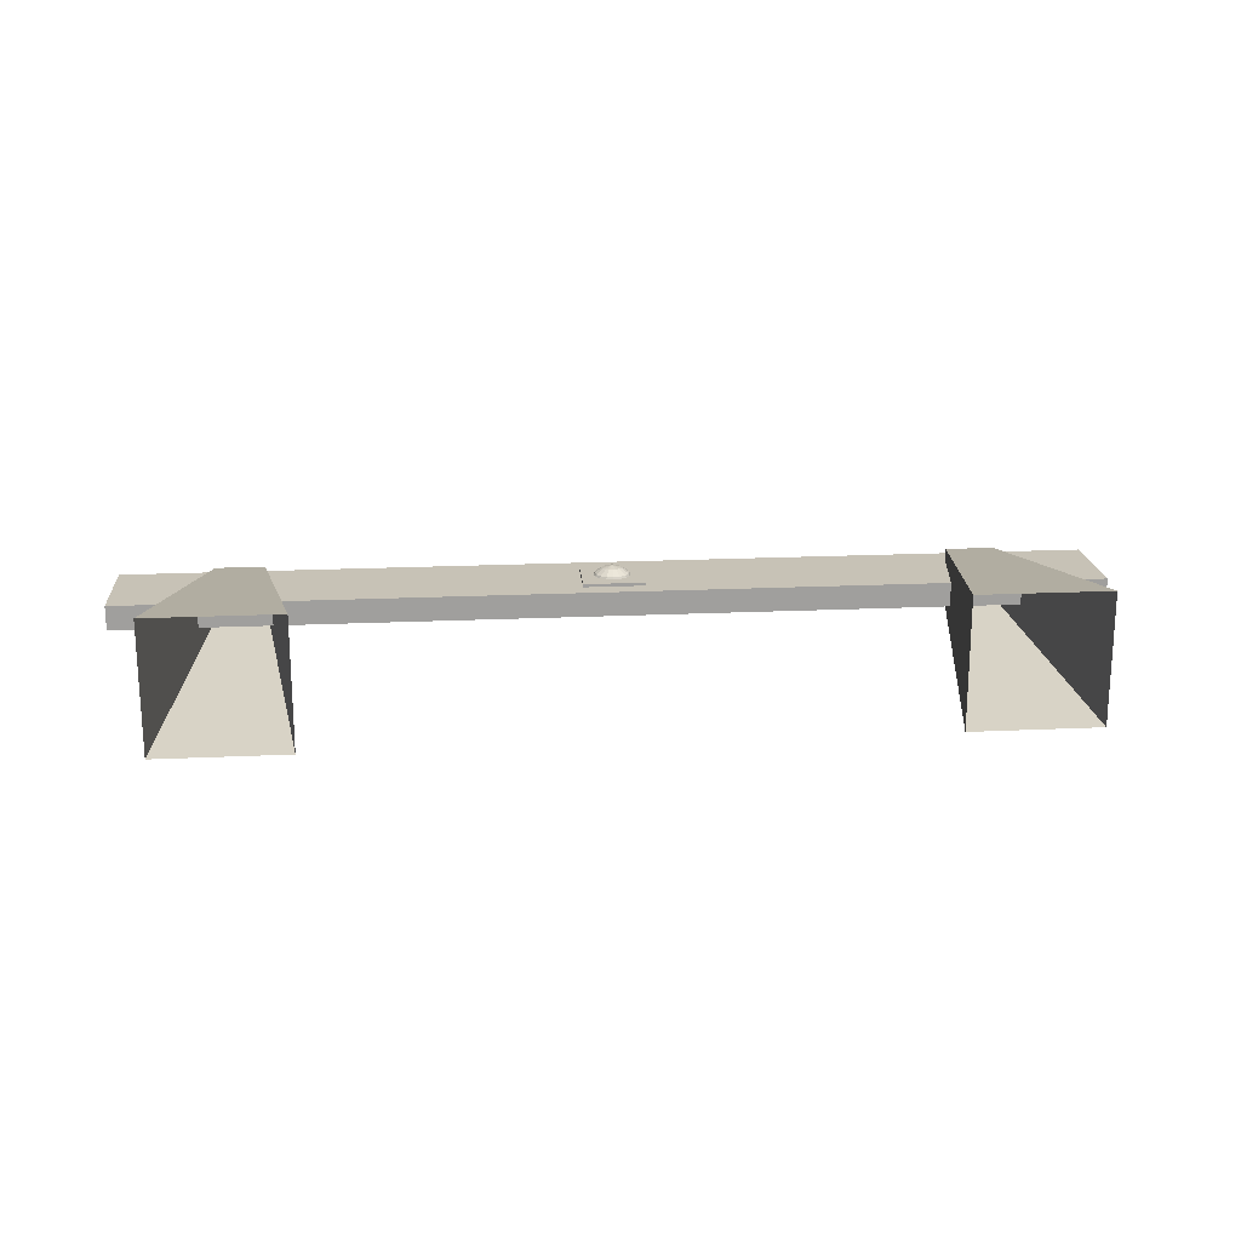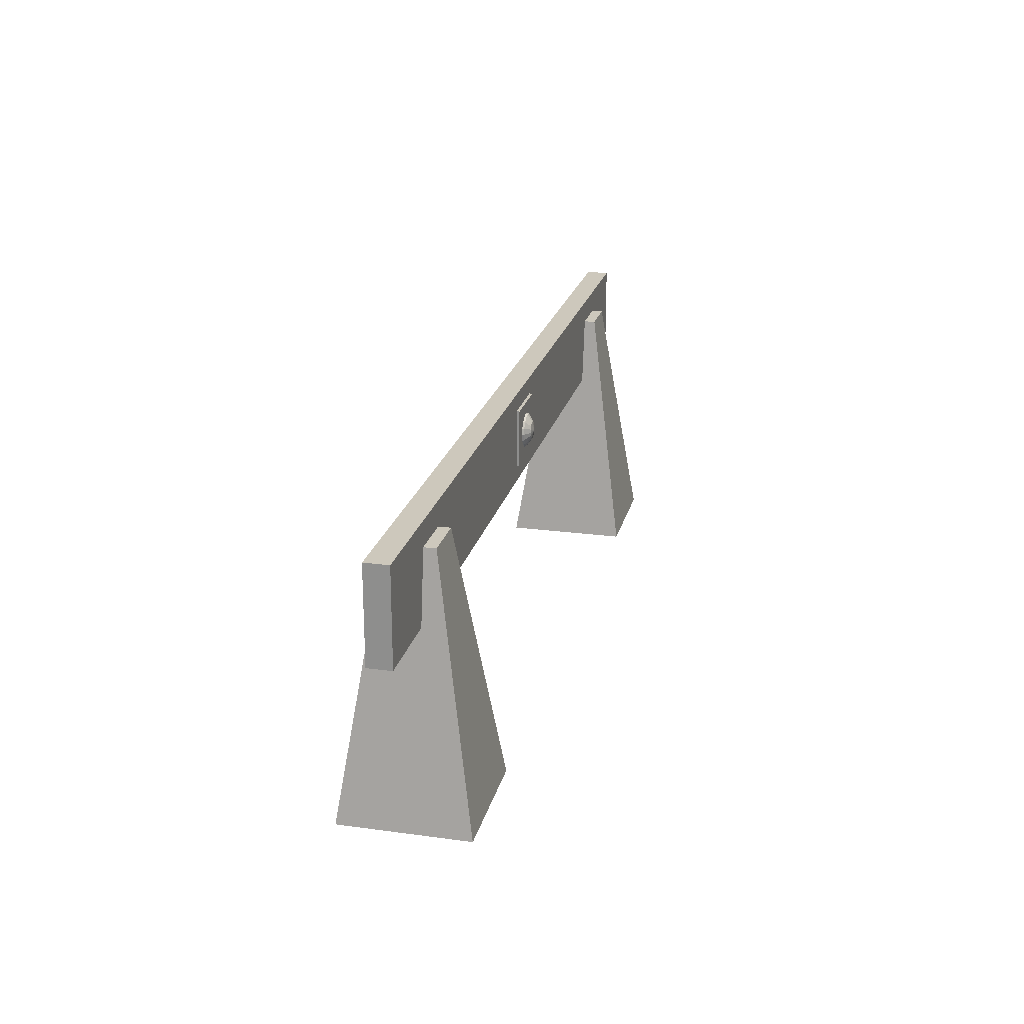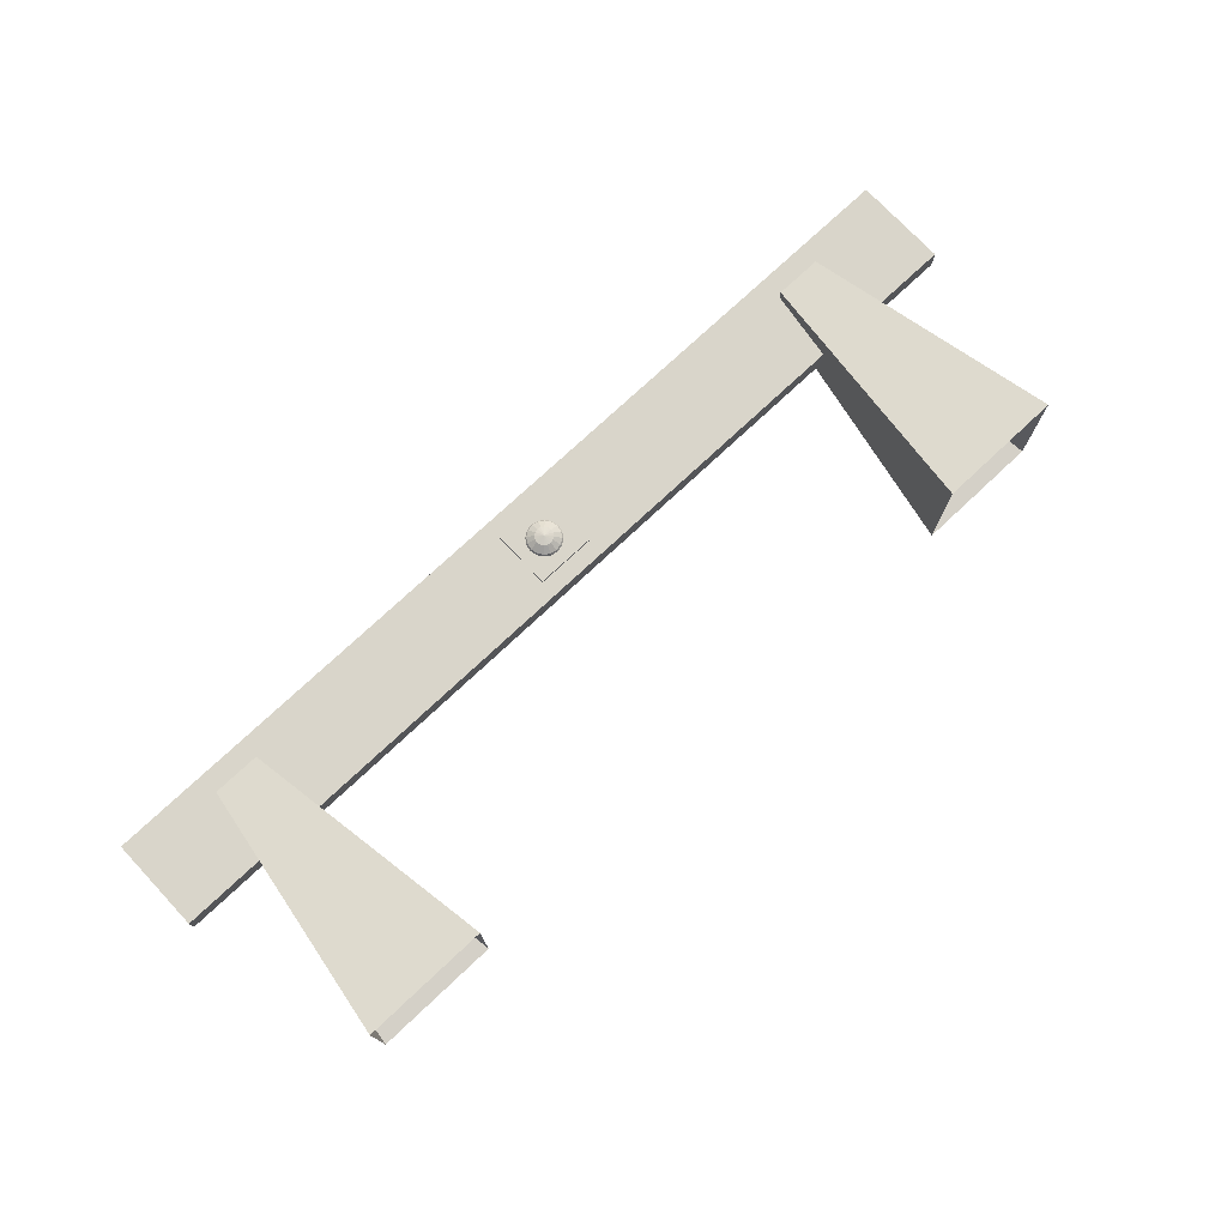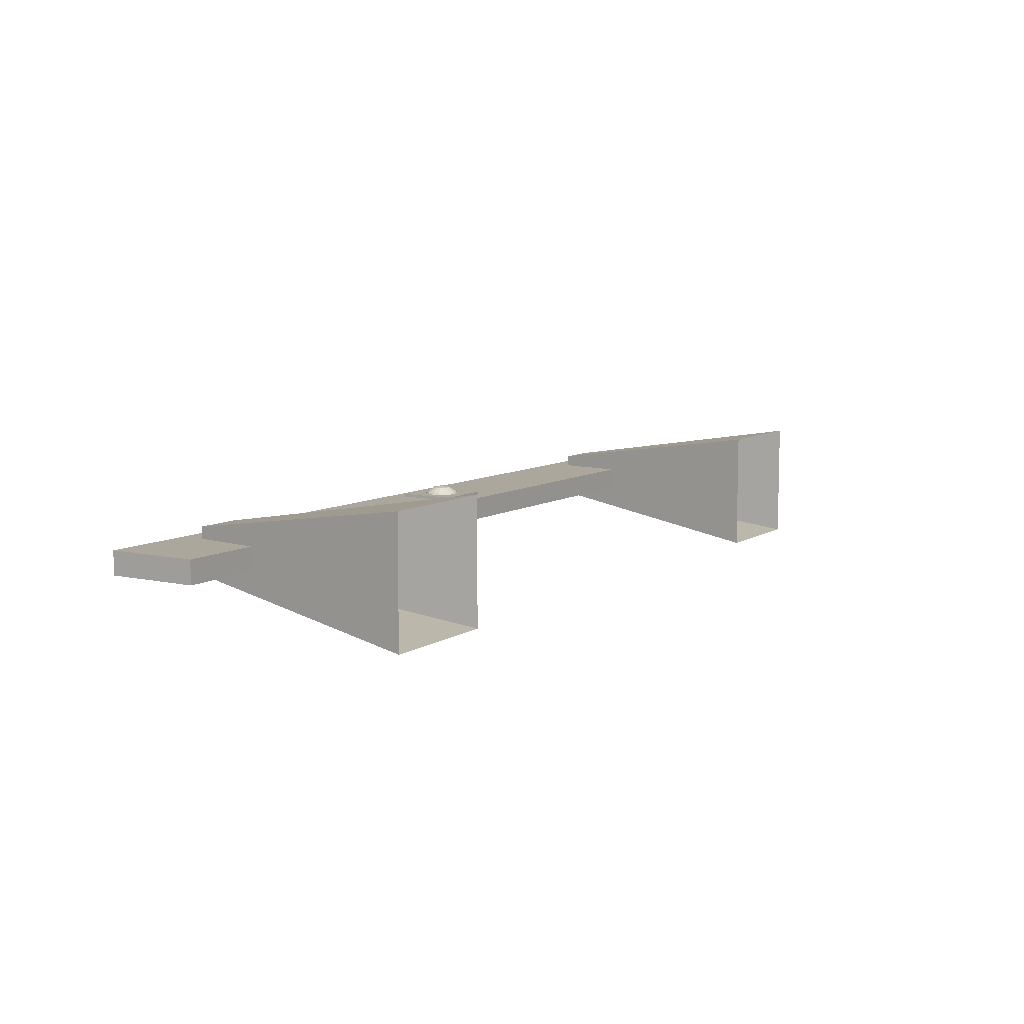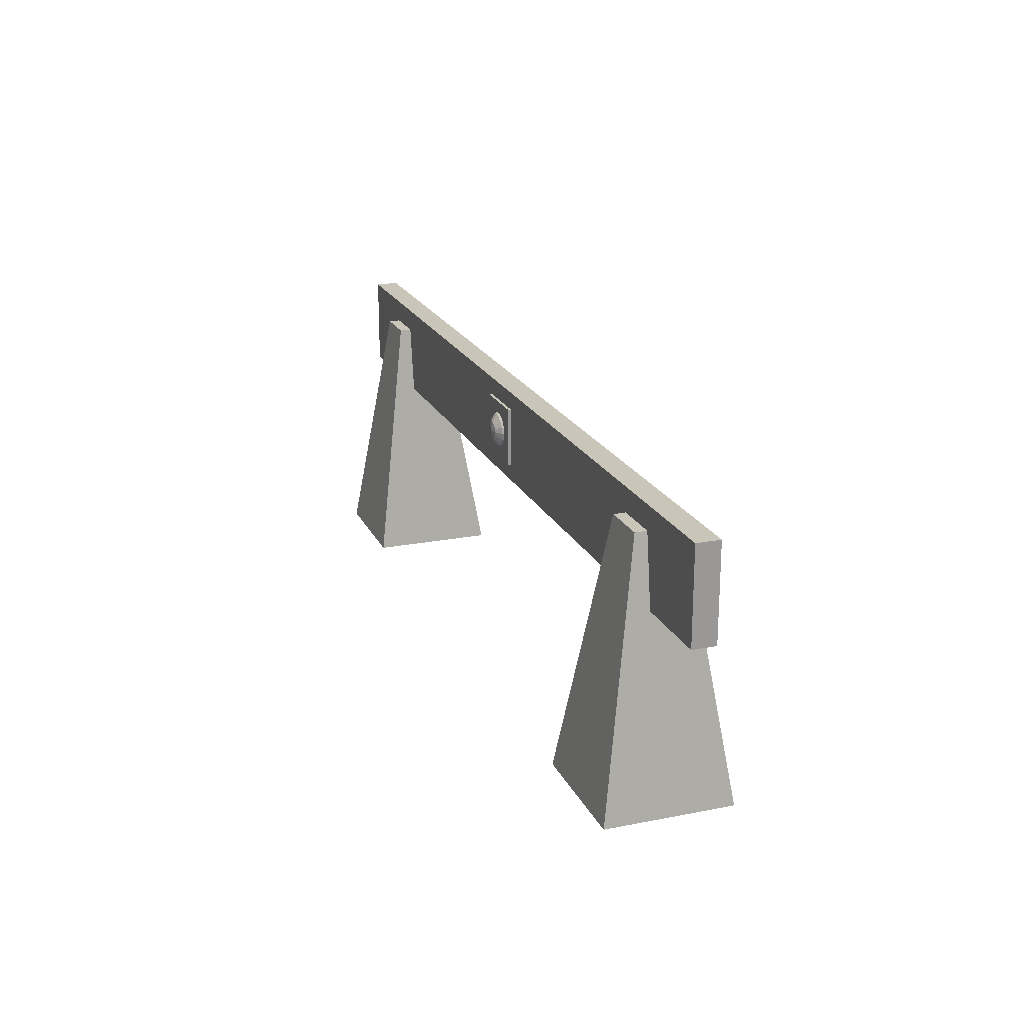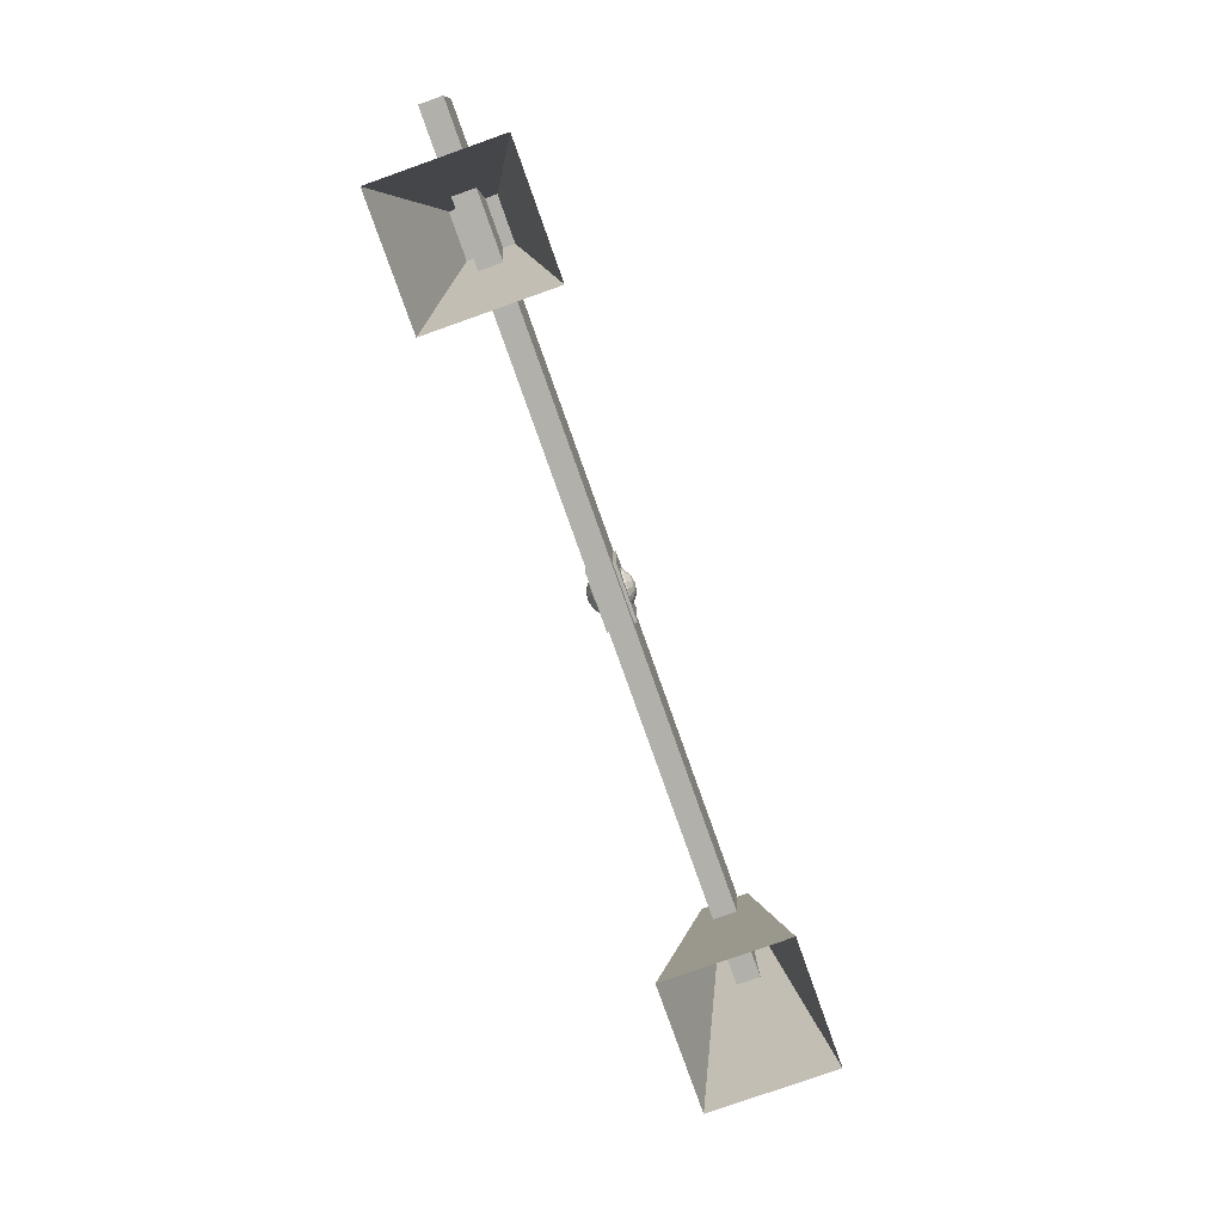
<metadata>
{"format":"obj","ext":"obj","renderer":"f3d","projection":"perspective","resolution":1024,"background":"white","views":[{"elev":19.1,"azim":-5.0,"up":"+Z"},{"elev":22.1,"azim":-76.7,"up":"+Y"},{"elev":74.7,"azim":-43.2,"up":"+Z"},{"elev":8.3,"azim":-58.3,"up":"+Z"},{"elev":20.6,"azim":-109.6,"up":"+Y"},{"elev":-78.5,"azim":109.5,"up":"+Y"}]}
</metadata>
<code>
o ColobotMesh_1_ColobotMesh_
v 6.162 -1.998 -1.34
v -10 4.01 -0.2494
v 9.999 4.01 0.2506
v -10 4.01 0.2506
v -10 2.01 0.2506
v 9.999 2.01 0.2506
v 9.999 4.01 -0.2494
v 9.999 2.01 -0.2494
v -10 2.01 -0.2494
v -7.001 3.507 0.4997
v -8.841 -1.998 1.34
v -6.161 -1.998 1.34
v -8.001 3.507 0.4997
v -6.161 -1.998 -1.34
v -7.001 3.507 -0.5003
v -8.841 -1.998 -1.34
v -8.001 3.507 -0.5003
v 8.002 3.507 -0.5003
v 7.002 3.507 -0.5003
v 8.842 -1.998 -1.34
v 8.002 3.507 0.4997
v 6.162 -1.998 1.34
v 8.842 -1.998 1.34
v 7.002 3.507 0.4997
f 3 4 5
f 5 6 3
f 7 8 9
f 9 2 7
f 10 11 12
f 11 10 13
f 21 22 23
f 22 21 24
f 8 6 5
f 5 9 8
f 7 3 6
f 6 8 7
f 2 4 3
f 3 7 2
f 9 5 4
f 4 2 9
f 15 16 17
f 16 15 14
f 10 14 15
f 14 10 12
f 13 15 17
f 15 13 10
f 11 17 16
f 17 11 13
f 18 1 19
f 1 18 20
f 21 20 18
f 20 21 23
f 24 18 19
f 18 24 21
f 22 19 1
f 19 22 24
o led_Sphere
v -0.1913 3 0.4619
v -0.3536 3 0.3536
v -0.4619 3 0.1913
v -0.4619 3 -0.1913
v -0.3536 3 -0.3536
v -0.1913 3 -0.4619
v -0.1768 3.073 0.4619
v -0.3266 3.135 0.3536
v -0.4268 3.177 0.1913
v -0.4268 3.177 -0.1913
v -0.3266 3.135 -0.3536
v -0.1768 3.073 -0.4619
v -0.1353 3.135 0.4619
v -0.25 3.25 0.3536
v -0.3266 3.327 0.1913
v -0.3266 3.327 -0.1913
v -0.25 3.25 -0.3536
v -0.1353 3.135 -0.4619
v -0 3 -0.5
v -0.07322 3.177 0.4619
v -0.1353 3.327 0.3536
v -0.1768 3.427 0.1913
v -0.1768 3.427 -0.1913
v -0.1353 3.327 -0.3536
v -0.07322 3.177 -0.4619
v -0 3 0.5
v -0 3.191 0.4619
v -0 3.354 0.3536
v -0 3.462 0.1913
v -0 3.462 -0.1913
v -0 3.354 -0.3536
v -0 3.191 -0.4619
v 0.07322 3.177 0.4619
v 0.1353 3.327 0.3536
v 0.1768 3.427 0.1913
v 0.1768 3.427 -0.1913
v 0.1353 3.327 -0.3536
v 0.07322 3.177 -0.4619
v 0.1353 3.135 0.4619
v 0.25 3.25 0.3536
v 0.3266 3.327 0.1913
v 0.3266 3.327 -0.1913
v 0.25 3.25 -0.3536
v 0.1353 3.135 -0.4619
v 0.1768 3.073 0.4619
v 0.3266 3.135 0.3536
v 0.4268 3.177 0.1913
v 0.4268 3.177 -0.1913
v 0.3266 3.135 -0.3536
v 0.1768 3.073 -0.4619
v 0.1913 3 0.4619
v 0.3536 3 0.3536
v 0.4619 3 0.1913
v 0.4619 3 -0.1913
v 0.3536 3 -0.3536
v 0.1913 3 -0.4619
v 0.1768 2.927 0.4619
v 0.3266 2.865 0.3536
v 0.4268 2.823 0.1913
v 0.4268 2.823 -0.1913
v 0.3266 2.865 -0.3536
v 0.1768 2.927 -0.4619
v 0.1353 2.865 0.4619
v 0.25 2.75 0.3536
v 0.3266 2.673 0.1913
v 0.3266 2.673 -0.1913
v 0.25 2.75 -0.3536
v 0.1353 2.865 -0.4619
v 0.07322 2.823 0.4619
v 0.1353 2.673 0.3536
v 0.1768 2.573 0.1913
v 0.1768 2.573 -0.1913
v 0.1353 2.673 -0.3536
v 0.07322 2.823 -0.4619
v -0 2.809 0.4619
v -0 2.646 0.3536
v -0 2.538 0.1913
v -0 2.538 -0.1913
v -0 2.646 -0.3536
v -0 2.809 -0.4619
v -0.07322 2.823 0.4619
v -0.1353 2.673 0.3536
v -0.1768 2.573 0.1913
v -0.1768 2.573 -0.1913
v -0.1353 2.673 -0.3536
v -0.07322 2.823 -0.4619
v -0.1353 2.865 0.4619
v -0.25 2.75 0.3536
v -0.3266 2.673 0.1913
v -0.3266 2.673 -0.1913
v -0.25 2.75 -0.3536
v -0.1353 2.865 -0.4619
v -0.1768 2.927 0.4619
v -0.3266 2.865 0.3536
v -0.4268 2.823 0.1913
v -0.4268 2.823 -0.1913
v -0.3266 2.865 -0.3536
v -0.1768 2.927 -0.4619
f 30 29 35
f 26 25 31
f 29 28 34
f 27 26 32
f 32 38 39
f 36 35 41
f 31 37 38
f 34 40 41
f 41 48 49
f 37 44 45
f 41 40 47
f 39 38 45
f 46 45 52
f 49 48 55
f 45 44 51
f 48 47 54
f 52 58 59
f 55 61 62
f 51 57 58
f 54 60 61
f 60 66 67
f 59 58 64
f 62 61 67
f 57 63 64
f 65 64 70
f 67 73 74
f 64 63 69
f 67 66 72
f 74 73 79
f 70 69 75
f 72 78 79
f 71 70 76
f 76 82 83
f 80 79 85
f 76 75 81
f 78 84 85
f 82 88 89
f 85 91 92
f 82 81 87
f 84 90 91
f 90 96 97
f 89 88 94
f 92 91 97
f 88 87 93
f 94 100 101
f 98 97 103
f 94 93 99
f 96 102 103
f 104 103 109
f 99 105 106
f 103 102 108
f 100 106 107
f 107 106 112
f 110 109 115
f 106 105 111
f 109 108 114
f 112 118 119
f 115 121 122
f 112 111 117
f 115 114 120
f 25 50 31
f 43 30 36
f 43 36 42
f 31 50 37
f 37 50 44
f 43 42 49
f 43 49 56
f 44 50 51
f 43 56 62
f 51 50 57
f 57 50 63
f 43 62 68
f 43 68 74
f 63 50 69
f 69 50 75
f 43 74 80
f 43 80 86
f 75 50 81
f 43 86 92
f 81 50 87
f 87 50 93
f 43 92 98
f 43 98 104
f 93 50 99
f 99 50 105
f 43 104 110
f 43 110 116
f 105 50 111
f 43 116 122
f 111 50 117
f 121 120 28
f 117 50 25
f 43 122 30
f 118 26 27
f 122 121 29
f 118 117 25
f 36 30 35
f 32 26 31
f 35 29 34
f 33 27 32
f 33 32 39
f 42 36 41
f 32 31 38
f 35 34 41
f 42 41 49
f 38 37 45
f 48 41 47
f 46 39 45
f 53 46 52
f 56 49 55
f 52 45 51
f 55 48 54
f 53 52 59
f 56 55 62
f 52 51 58
f 55 54 61
f 61 60 67
f 65 59 64
f 68 62 67
f 58 57 64
f 71 65 70
f 68 67 74
f 70 64 69
f 73 67 72
f 80 74 79
f 76 70 75
f 73 72 79
f 77 71 76
f 77 76 83
f 86 80 85
f 82 76 81
f 79 78 85
f 83 82 89
f 86 85 92
f 88 82 87
f 85 84 91
f 91 90 97
f 95 89 94
f 98 92 97
f 94 88 93
f 95 94 101
f 104 98 103
f 100 94 99
f 97 96 103
f 110 104 109
f 100 99 106
f 109 103 108
f 101 100 107
f 113 107 112
f 116 110 115
f 112 106 111
f 115 109 114
f 113 112 119
f 116 115 122
f 118 112 117
f 121 115 120
f 29 121 28
f 119 118 27
f 30 122 29
f 26 118 25
o plate_Cube
v -0.63 2.37 0.315
v -0.63 2.37 -0.315
v 0.63 2.37 -0.315
v 0.63 2.37 0.315
v -0.63 3.63 0.315
v -0.63 3.63 -0.315
v 0.63 3.63 -0.315
v 0.63 3.63 0.315
f 127 128 124
f 128 129 125
f 129 130 126
f 130 127 123
f 123 124 125
f 130 129 128
f 123 127 124
f 124 128 125
f 125 129 126
f 126 130 123
f 126 123 125
f 127 130 128

</code>
